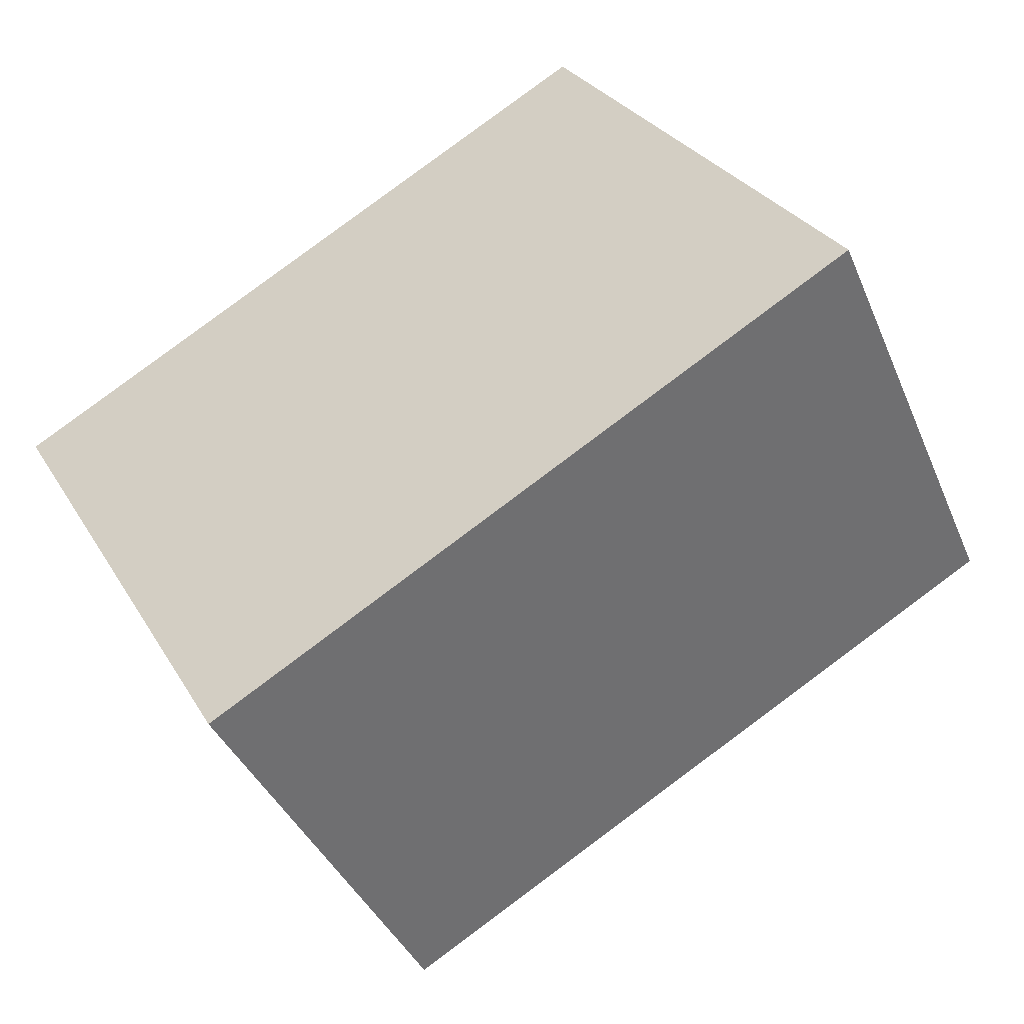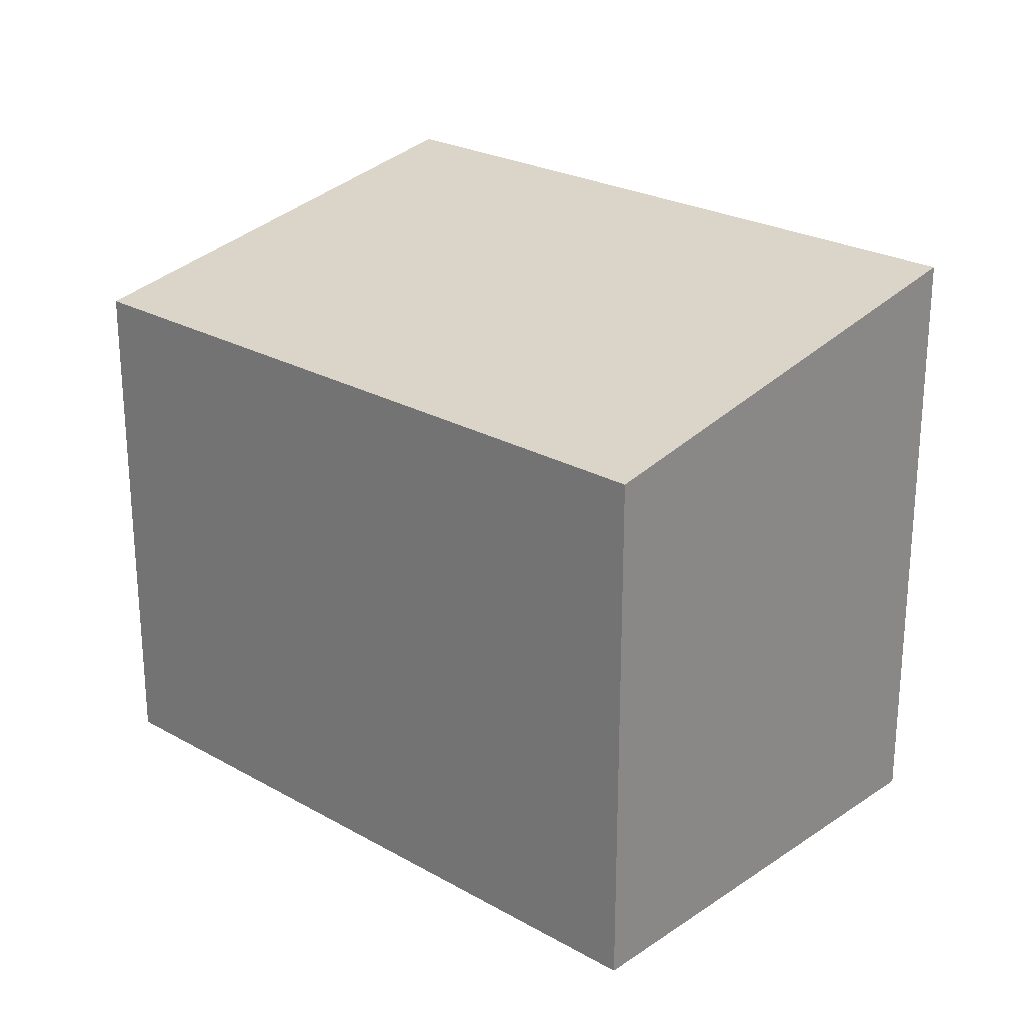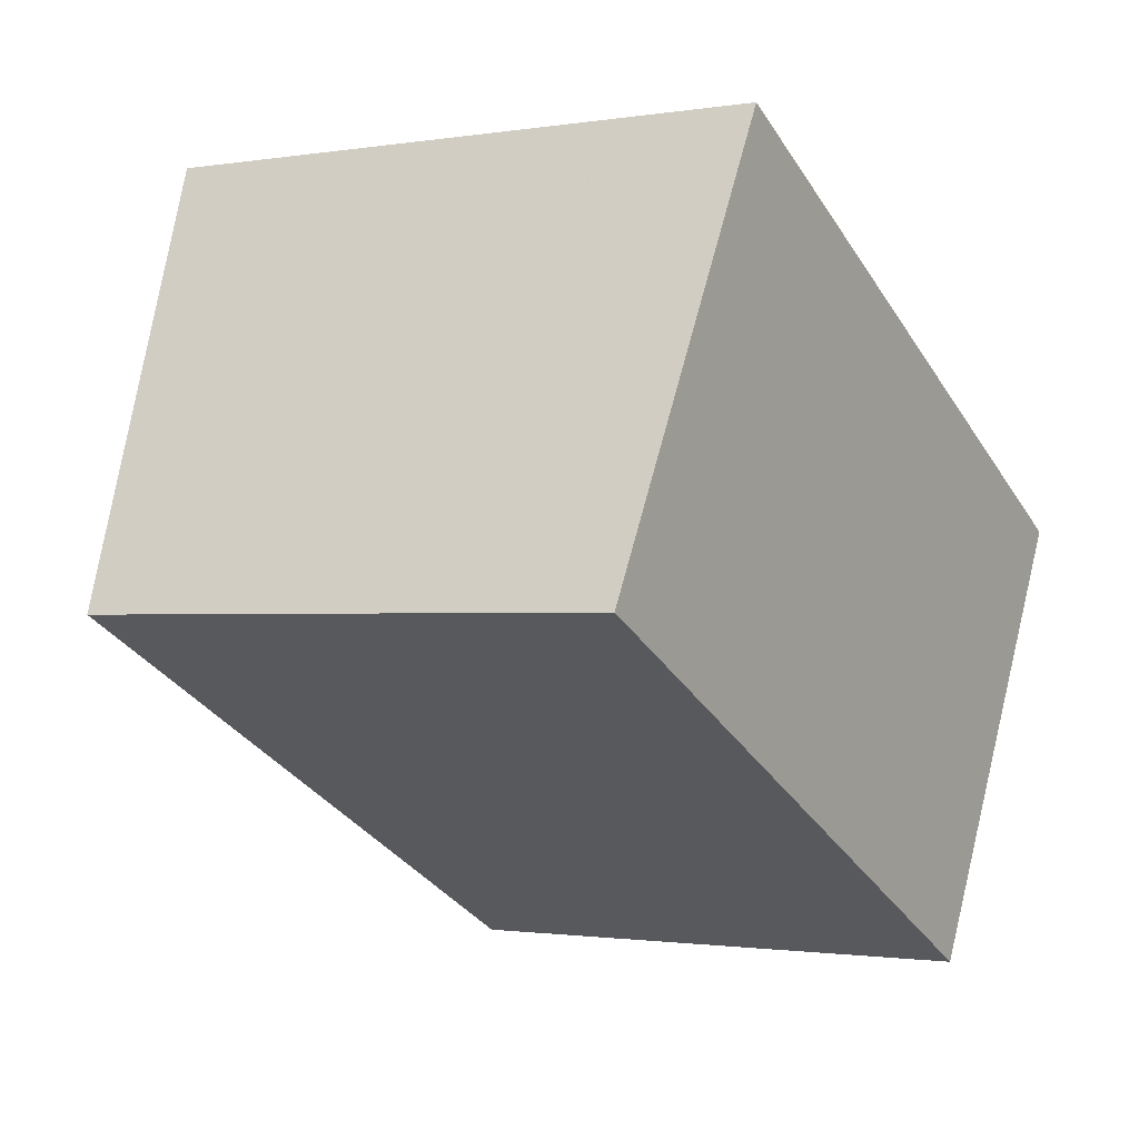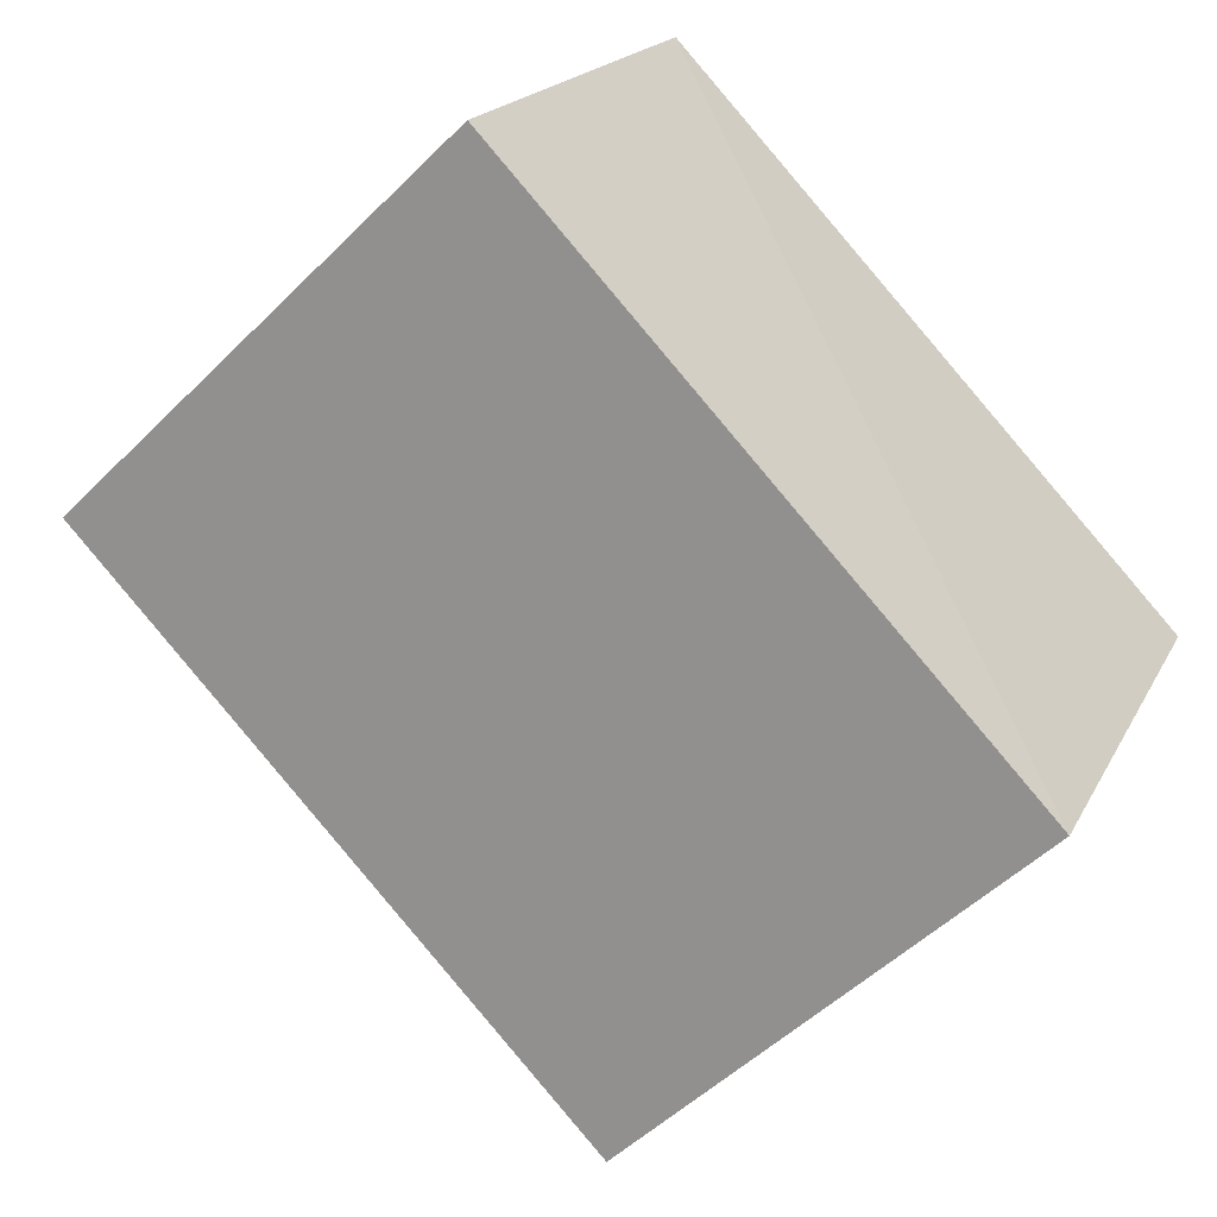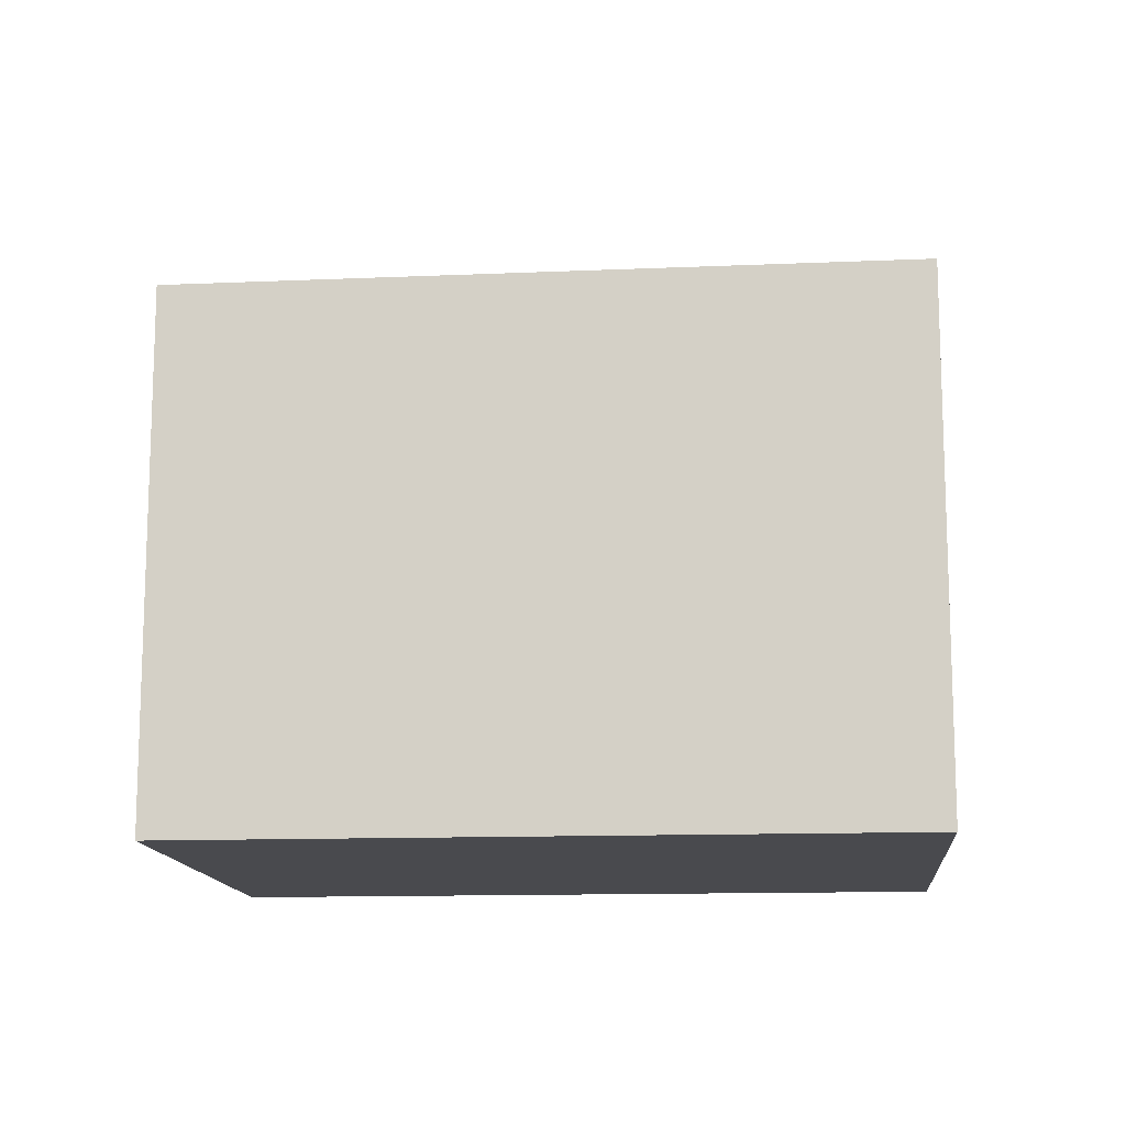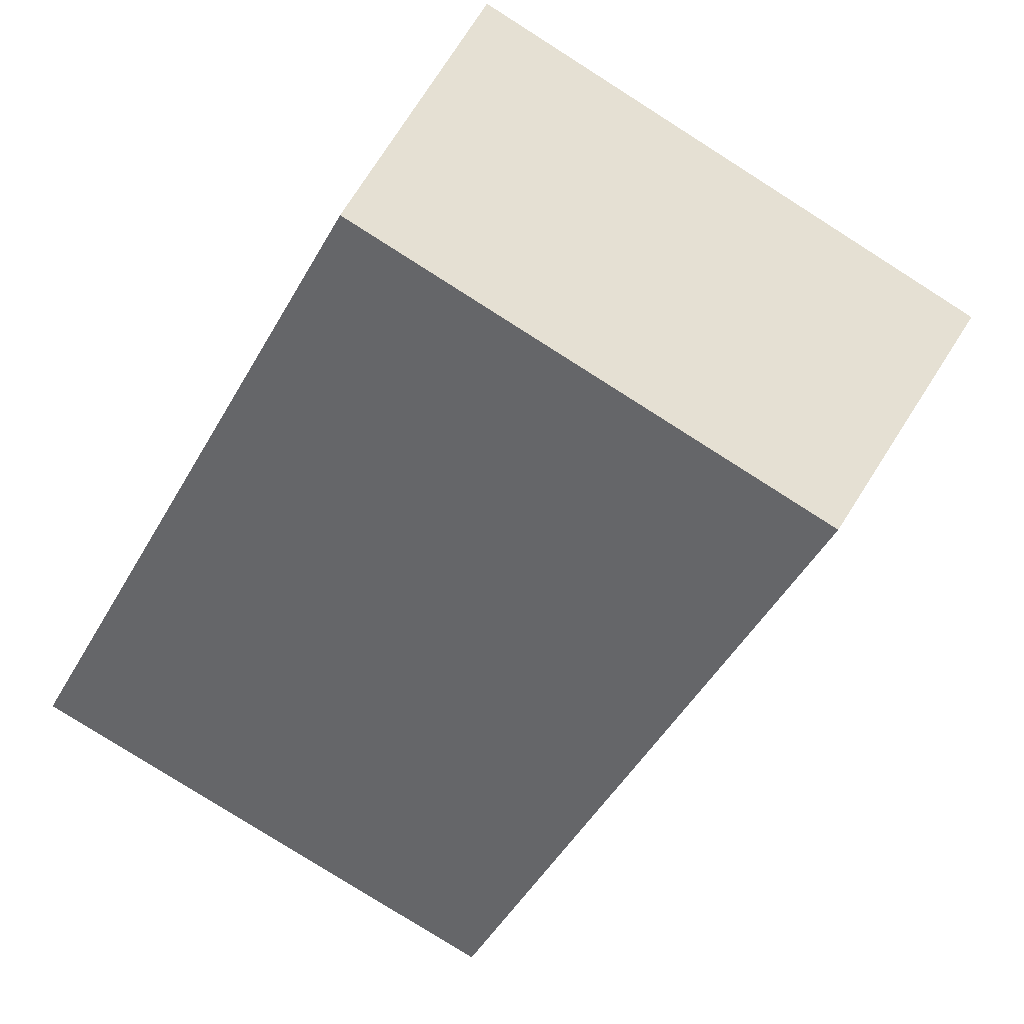
<metadata>
{"format":"obj","ext":"obj","renderer":"f3d","projection":"perspective","resolution":1024,"background":"white","views":[{"elev":27.8,"azim":-24.3,"up":"+Y"},{"elev":24.8,"azim":71.2,"up":"+Z"},{"elev":-0.6,"azim":121.5,"up":"+Y"},{"elev":-50.5,"azim":137.1,"up":"+Y"},{"elev":-13.5,"azim":34.0,"up":"+Z"},{"elev":-79.9,"azim":-122.3,"up":"+Y"}]}
</metadata>
<code>
v 8.466e+04 4.467e+05 0.381
v 8.466e+04 4.467e+05 0.381
v 8.466e+04 4.467e+05 0.381
v 8.466e+04 4.467e+05 0.381
v 8.466e+04 4.467e+05 2.56
v 8.466e+04 4.467e+05 2.566
v 8.466e+04 4.467e+05 2.907
v 8.466e+04 4.467e+05 2.912
f 1 2 3 4
f 5 3 2 6
f 7 4 3 5
f 8 1 4 7
f 6 2 1 8
f 6 8 7 5

</code>
